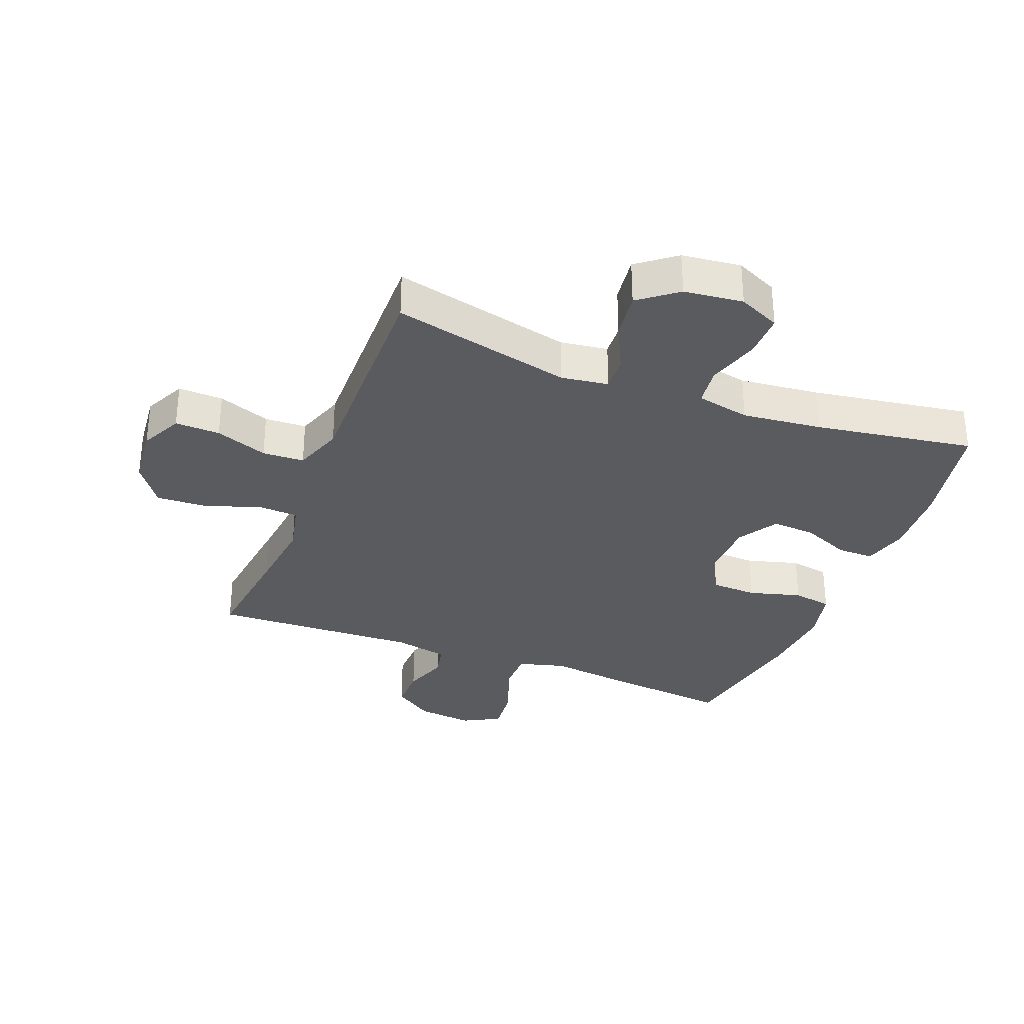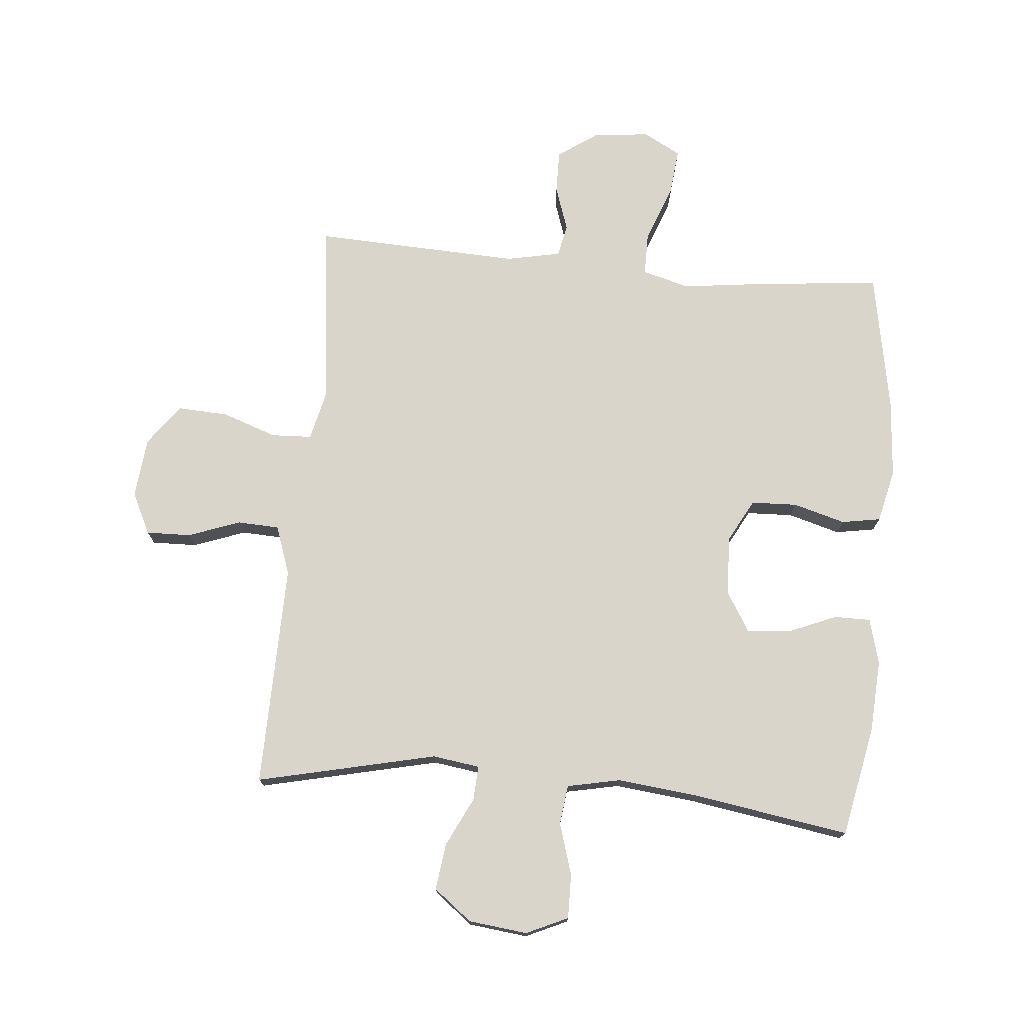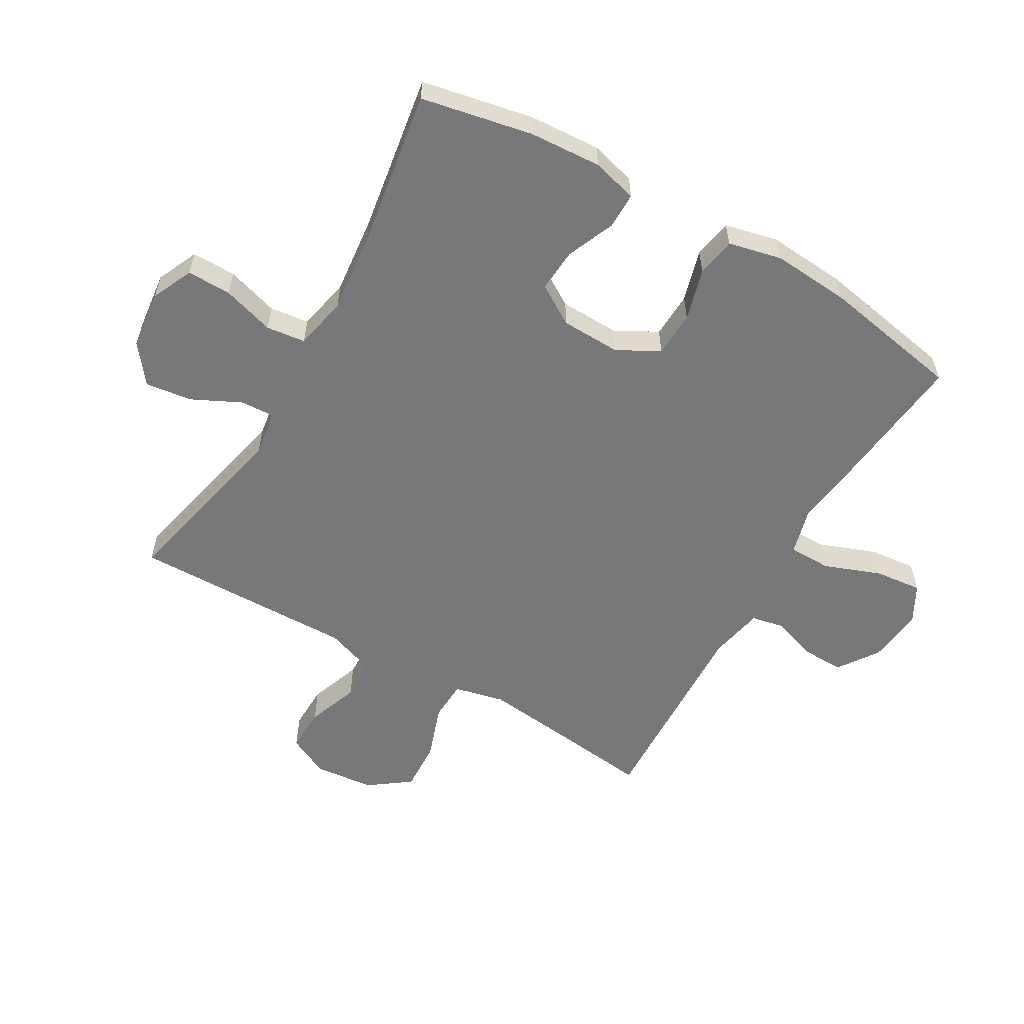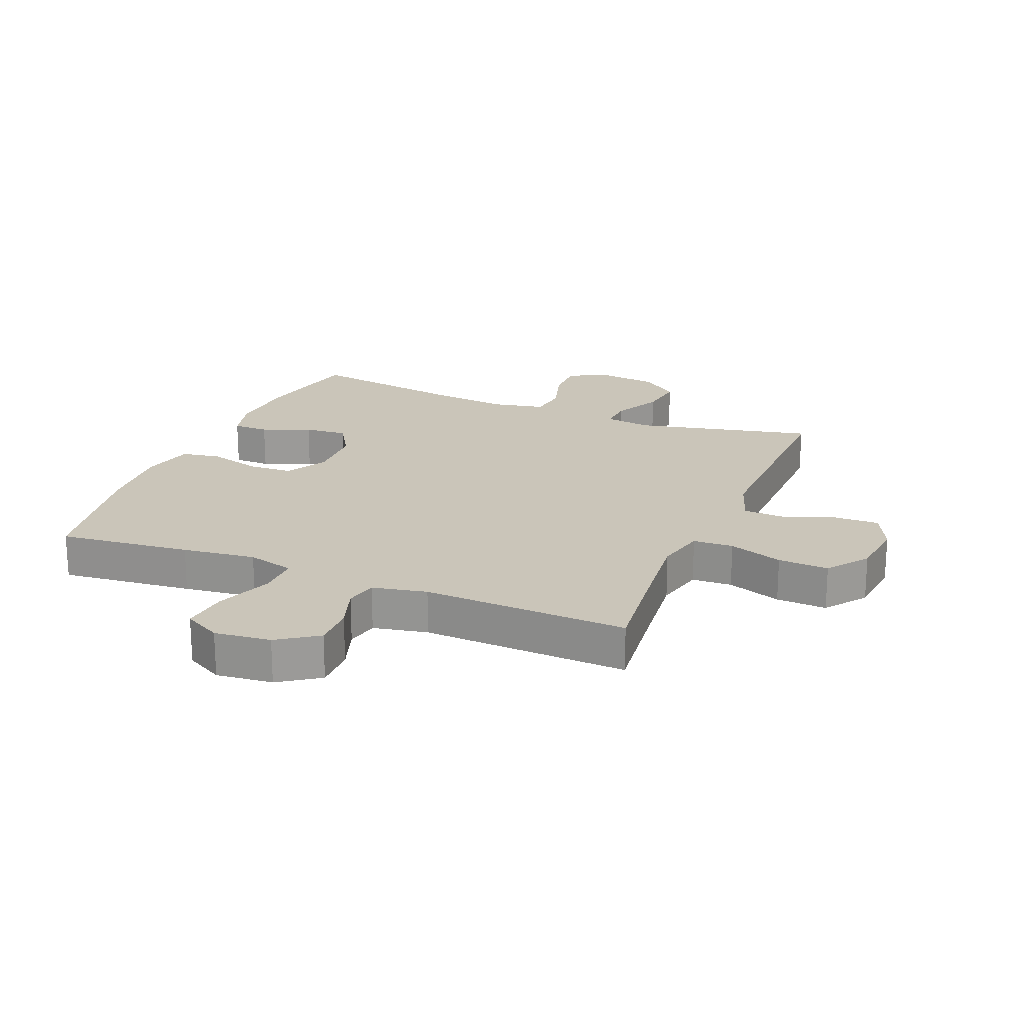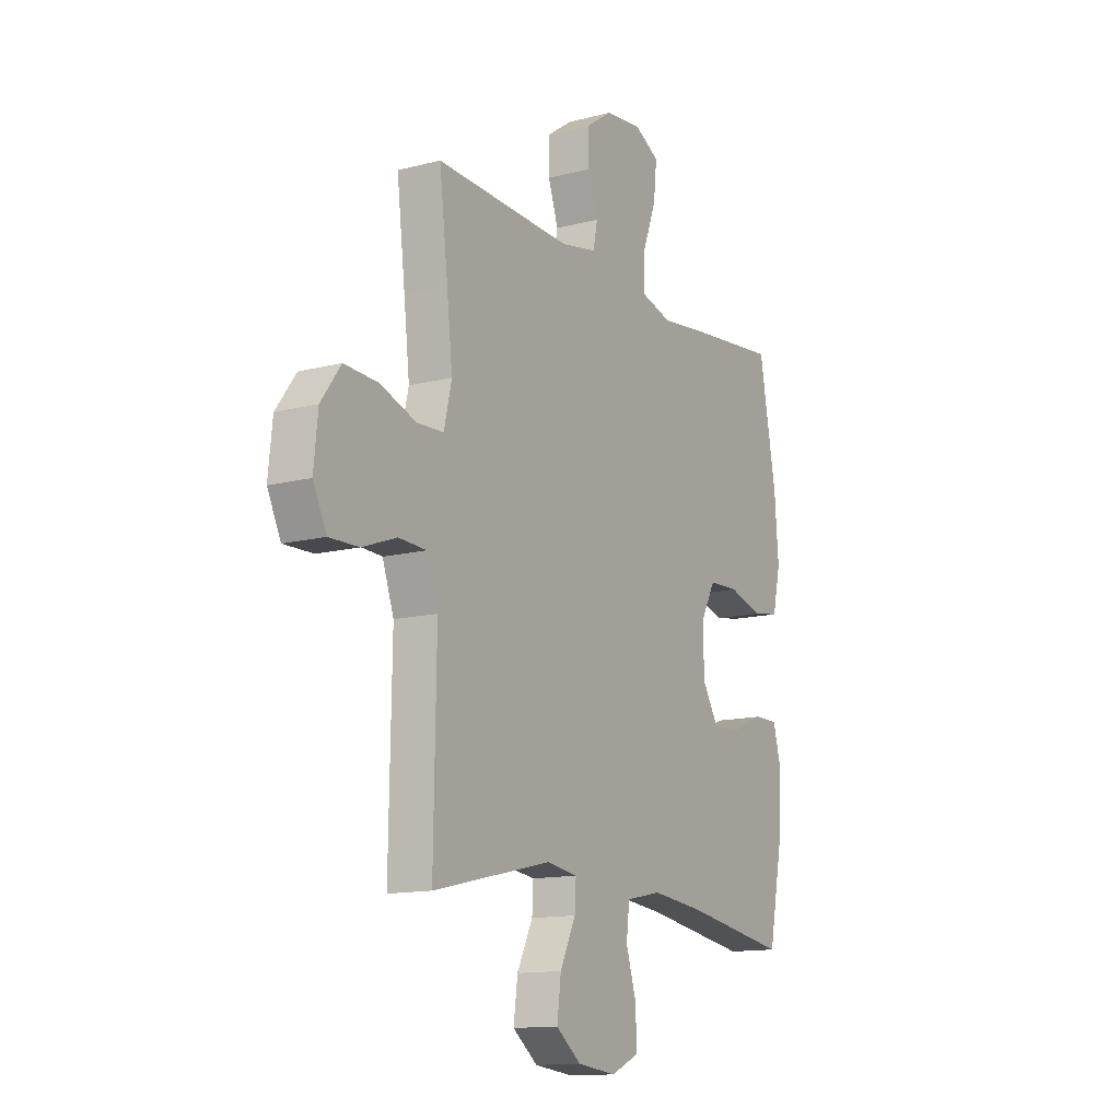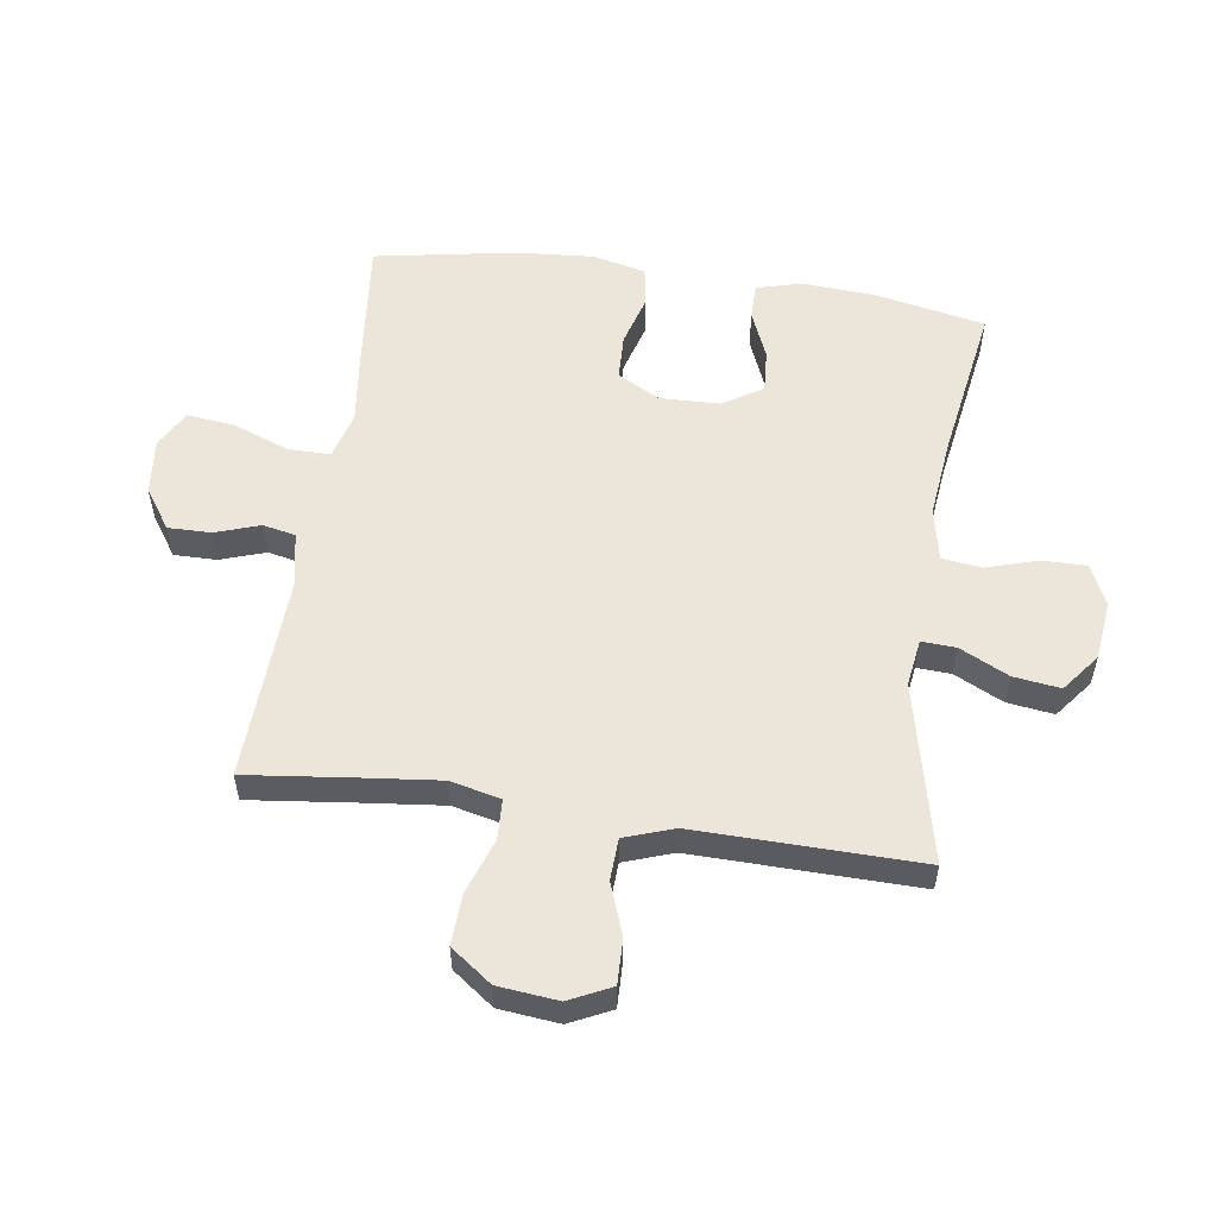
<metadata>
{"format":"obj","ext":"obj","renderer":"f3d","projection":"perspective","resolution":1024,"background":"white","views":[{"elev":-32.3,"azim":158.7,"up":"+Y"},{"elev":74.7,"azim":-174.8,"up":"+Y"},{"elev":-57.4,"azim":-120.0,"up":"+Y"},{"elev":20.7,"azim":22.5,"up":"+Y"},{"elev":-13.4,"azim":120.3,"up":"+Z"},{"elev":55.2,"azim":98.4,"up":"+Y"}]}
</metadata>
<code>
v 0.5 0.07 0.5
v 0.479 0.07 0.324
v 0.465 0.07 0.198
v 0.484 0.07 0.116
v 0.55 0.07 0.113
v 0.639 0.07 0.144
v 0.722 0.07 0.148
v 0.771 0.07 0.081
v 0.781 0.07 -0.017
v 0.748 0.07 -0.085
v 0.675 0.07 -0.083
v 0.59 0.07 -0.052
v 0.522 0.07 -0.055
v 0.494 0.07 -0.135
v 0.496 0.07 -0.258
v 0.5 0.07 -0.5
v 0.207 0.07 -0.433
v 0.13 0.07 -0.444
v 0.133 0.07 -0.5
v 0.172 0.07 -0.58
v 0.182 0.07 -0.656
v 0.12 0.07 -0.704
v 0.024 0.07 -0.715
v -0.044 0.07 -0.684
v -0.043 0.07 -0.612
v -0.017 0.07 -0.527
v -0.025 0.07 -0.463
v -0.112 0.07 -0.445
v -0.242 0.07 -0.459
v -0.5 0.07 -0.5
v -0.536 0.07 -0.318
v -0.543 0.07 -0.201
v -0.523 0.07 -0.127
v -0.464 0.07 -0.127
v -0.385 0.07 -0.16
v -0.314 0.07 -0.165
v -0.274 0.07 -0.1
v -0.271 0.07 -0.003
v -0.308 0.07 0.066
v -0.383 0.07 0.069
v -0.468 0.07 0.045
v -0.532 0.07 0.056
v -0.552 0.07 0.143
v -0.542 0.07 0.271
v -0.5 0.07 0.5
v -0.283 0.07 0.477
v -0.163 0.07 0.462
v -0.086 0.07 0.483
v -0.086 0.07 0.552
v -0.121 0.07 0.645
v -0.129 0.07 0.722
v -0.068 0.07 0.755
v 0.024 0.07 0.745
v 0.089 0.07 0.7
v 0.088 0.07 0.63
v 0.063 0.07 0.557
v 0.074 0.07 0.504
v 0.163 0.07 0.486
v 0.5 0 0.5
v 0.479 0 0.324
v 0.465 0 0.198
v 0.484 0 0.116
v 0.55 0 0.113
v 0.639 0 0.144
v 0.722 0 0.148
v 0.771 0 0.081
v 0.781 0 -0.017
v 0.748 0 -0.085
v 0.675 0 -0.083
v 0.59 0 -0.052
v 0.522 0 -0.055
v 0.494 0 -0.135
v 0.496 0 -0.258
v 0.5 0 -0.5
v 0.207 0 -0.433
v 0.13 0 -0.444
v 0.133 0 -0.5
v 0.172 0 -0.58
v 0.182 0 -0.656
v 0.12 0 -0.704
v 0.024 0 -0.715
v -0.044 0 -0.684
v -0.043 0 -0.612
v -0.017 0 -0.527
v -0.025 0 -0.463
v -0.112 0 -0.445
v -0.242 0 -0.459
v -0.5 0 -0.5
v -0.536 0 -0.318
v -0.543 0 -0.201
v -0.523 0 -0.127
v -0.464 0 -0.127
v -0.385 0 -0.16
v -0.314 0 -0.165
v -0.274 0 -0.1
v -0.271 0 -0.003
v -0.308 0 0.066
v -0.383 0 0.069
v -0.468 0 0.045
v -0.532 0 0.056
v -0.552 0 0.143
v -0.542 0 0.271
v -0.5 0 0.5
v -0.283 0 0.477
v -0.163 0 0.462
v -0.086 0 0.483
v -0.086 0 0.552
v -0.121 0 0.645
v -0.129 0 0.722
v -0.068 0 0.755
v 0.024 0 0.745
v 0.089 0 0.7
v 0.088 0 0.63
v 0.063 0 0.557
v 0.074 0 0.504
v 0.163 0 0.486
f 53 54 55 56
f 51 52 53 56
f 49 50 51 56
f 48 49 56 57
f 47 48 57 58
f 45 46 47
f 44 45 47
f 40 41 42 43
f 39 40 43 44
f 32 33 34 35
f 32 35 36
f 29 30 31 32
f 28 29 32 36
f 27 28 36 37
f 23 24 25 26
f 23 26 27
f 22 23 27
f 19 20 21 22
f 18 19 22 27
f 17 18 27 37
f 15 16 17 37
f 9 10 11 12
f 9 12 13
f 8 9 13
f 5 6 7 8
f 4 5 8 13
f 3 4 13 14
f 47 58 1 2
f 39 44 47 2
f 38 39 2 3
f 15 37 38
f 3 14 15 38
f 114 113 112 111
f 114 111 110 109
f 114 109 108 107
f 115 114 107 106
f 116 115 106 105
f 105 104 103
f 105 103 102
f 101 100 99 98
f 102 101 98 97
f 93 92 91 90
f 94 93 90
f 90 89 88 87
f 94 90 87 86
f 95 94 86 85
f 84 83 82 81
f 85 84 81
f 85 81 80
f 80 79 78 77
f 85 80 77 76
f 95 85 76 75
f 95 75 74 73
f 70 69 68 67
f 71 70 67
f 71 67 66
f 66 65 64 63
f 71 66 63 62
f 72 71 62 61
f 60 59 116 105
f 60 105 102 97
f 61 60 97 96
f 96 95 73
f 96 73 72 61
f 1 59 60 2
f 2 60 61 3
f 3 61 62 4
f 4 62 63 5
f 5 63 64 6
f 6 64 65 7
f 7 65 66 8
f 8 66 67 9
f 9 67 68 10
f 10 68 69 11
f 11 69 70 12
f 12 70 71 13
f 13 71 72 14
f 14 72 73 15
f 15 73 74 16
f 16 74 75 17
f 17 75 76 18
f 18 76 77 19
f 19 77 78 20
f 20 78 79 21
f 21 79 80 22
f 22 80 81 23
f 23 81 82 24
f 24 82 83 25
f 25 83 84 26
f 26 84 85 27
f 27 85 86 28
f 28 86 87 29
f 29 87 88 30
f 30 88 89 31
f 31 89 90 32
f 32 90 91 33
f 33 91 92 34
f 34 92 93 35
f 35 93 94 36
f 36 94 95 37
f 37 95 96 38
f 38 96 97 39
f 39 97 98 40
f 40 98 99 41
f 41 99 100 42
f 42 100 101 43
f 43 101 102 44
f 44 102 103 45
f 45 103 104 46
f 46 104 105 47
f 47 105 106 48
f 48 106 107 49
f 49 107 108 50
f 50 108 109 51
f 51 109 110 52
f 52 110 111 53
f 53 111 112 54
f 54 112 113 55
f 55 113 114 56
f 56 114 115 57
f 57 115 116 58
f 58 116 59 1

</code>
